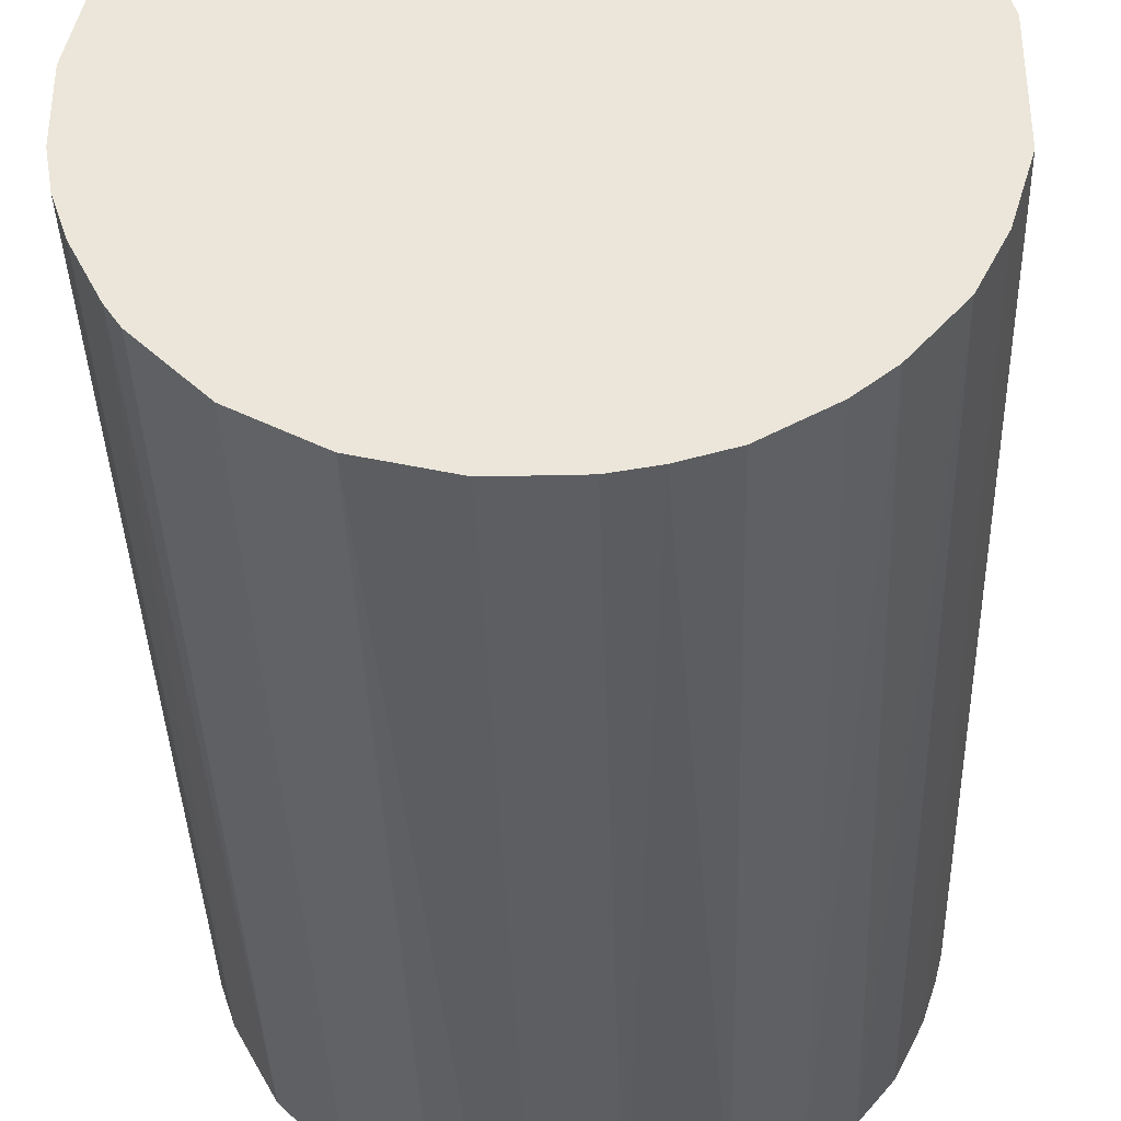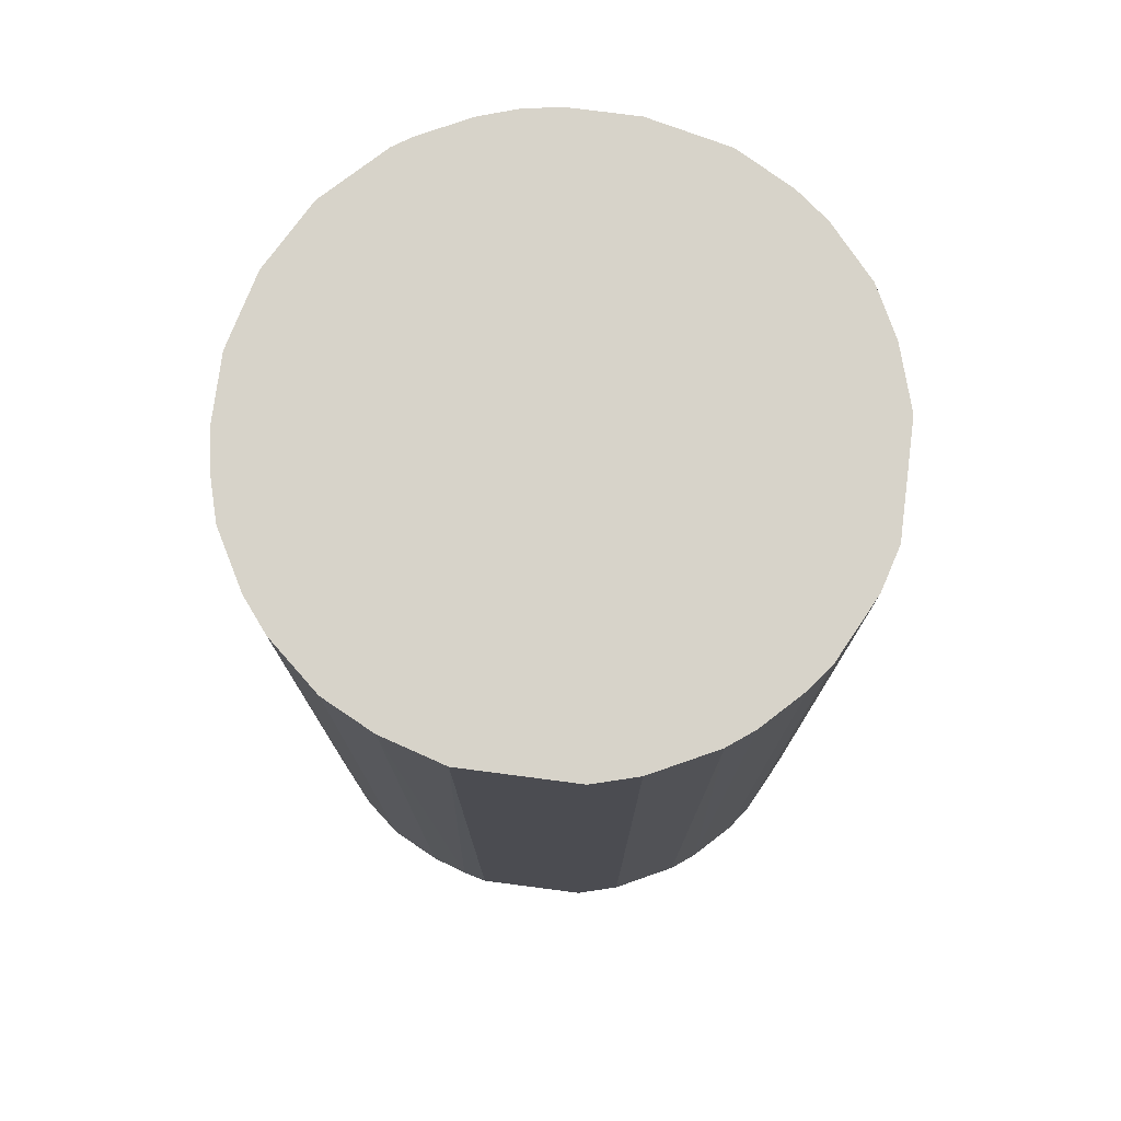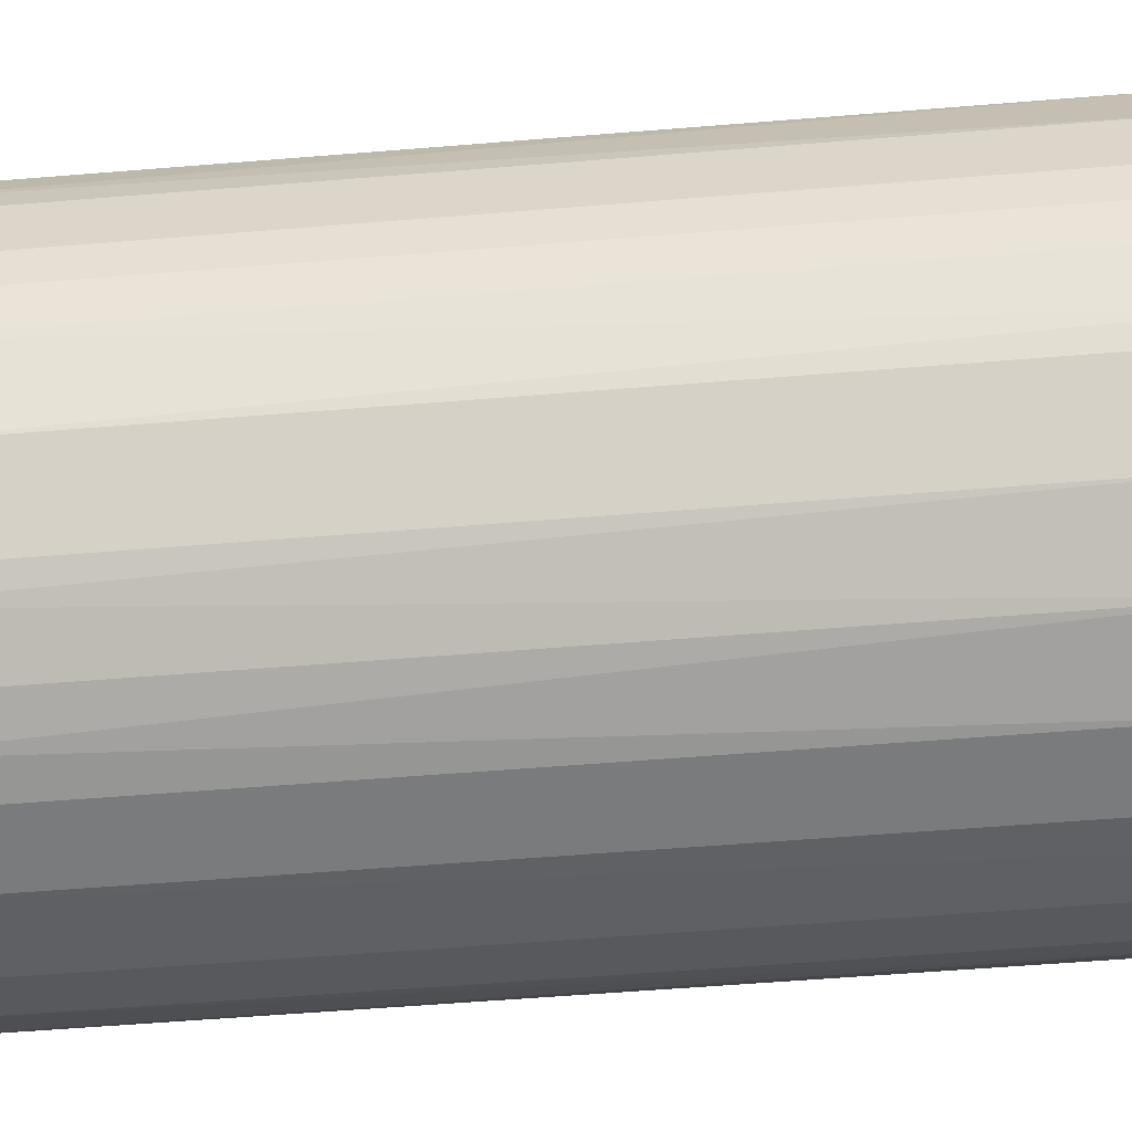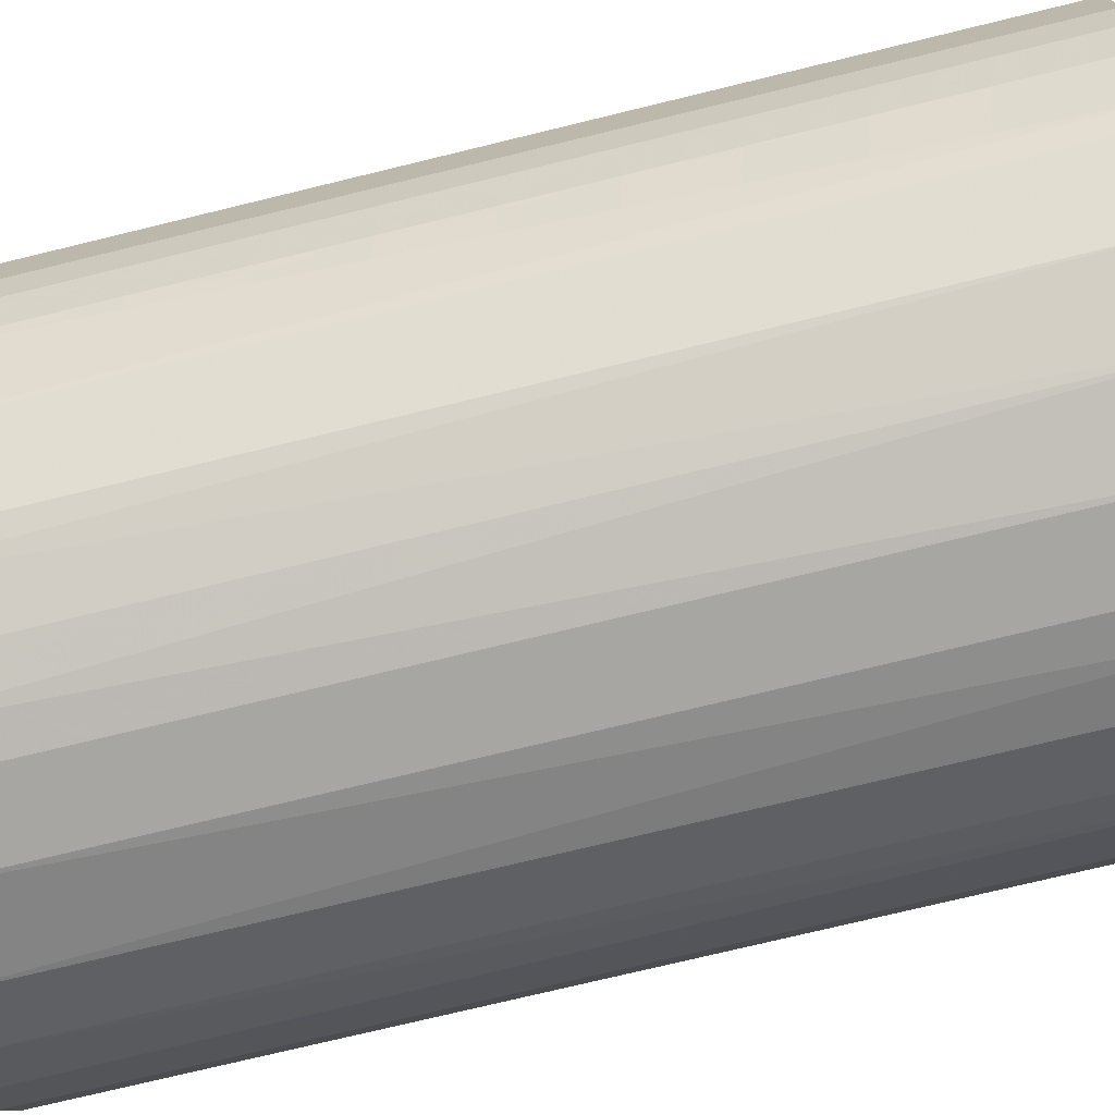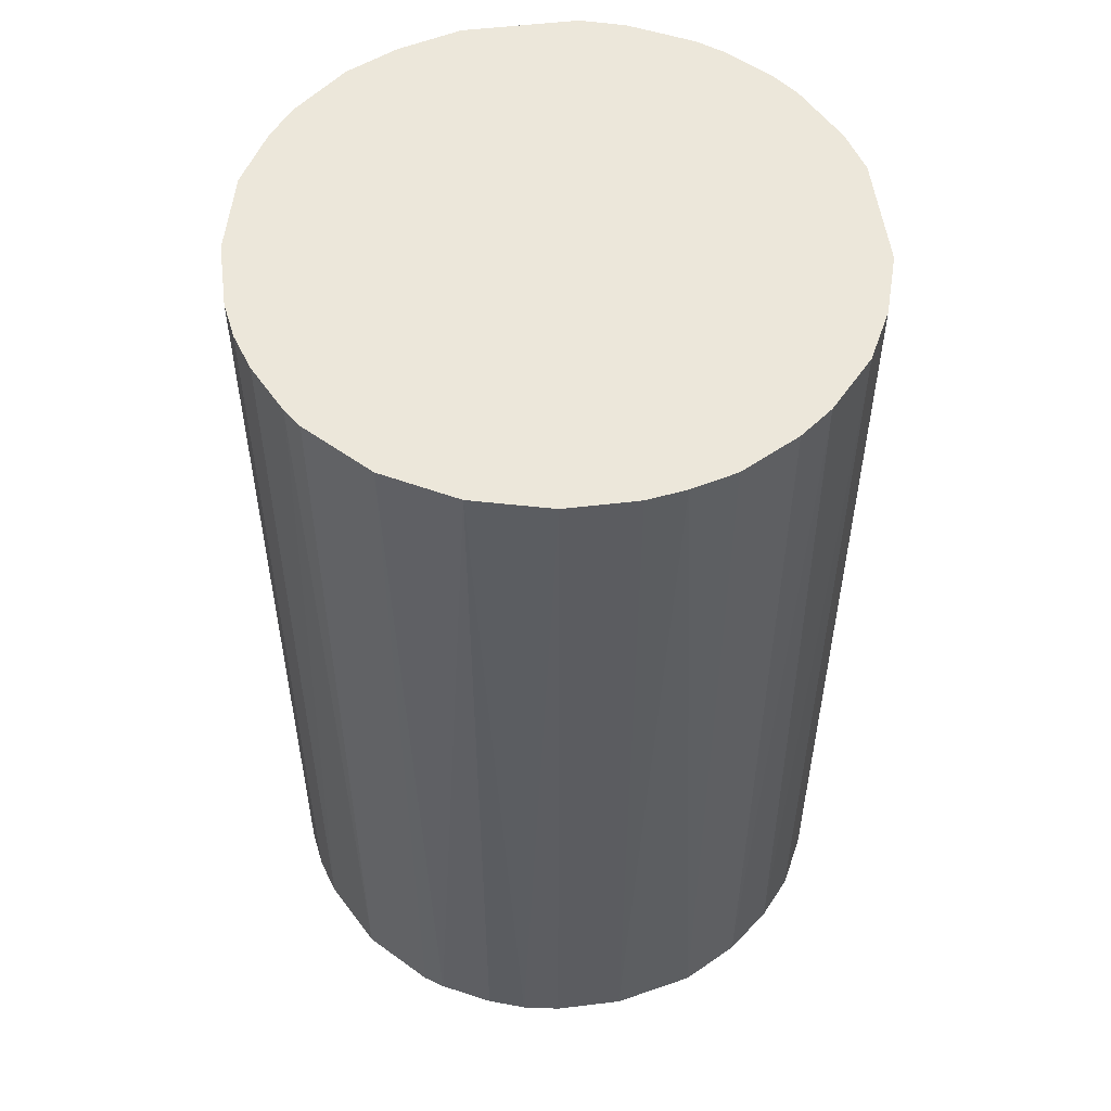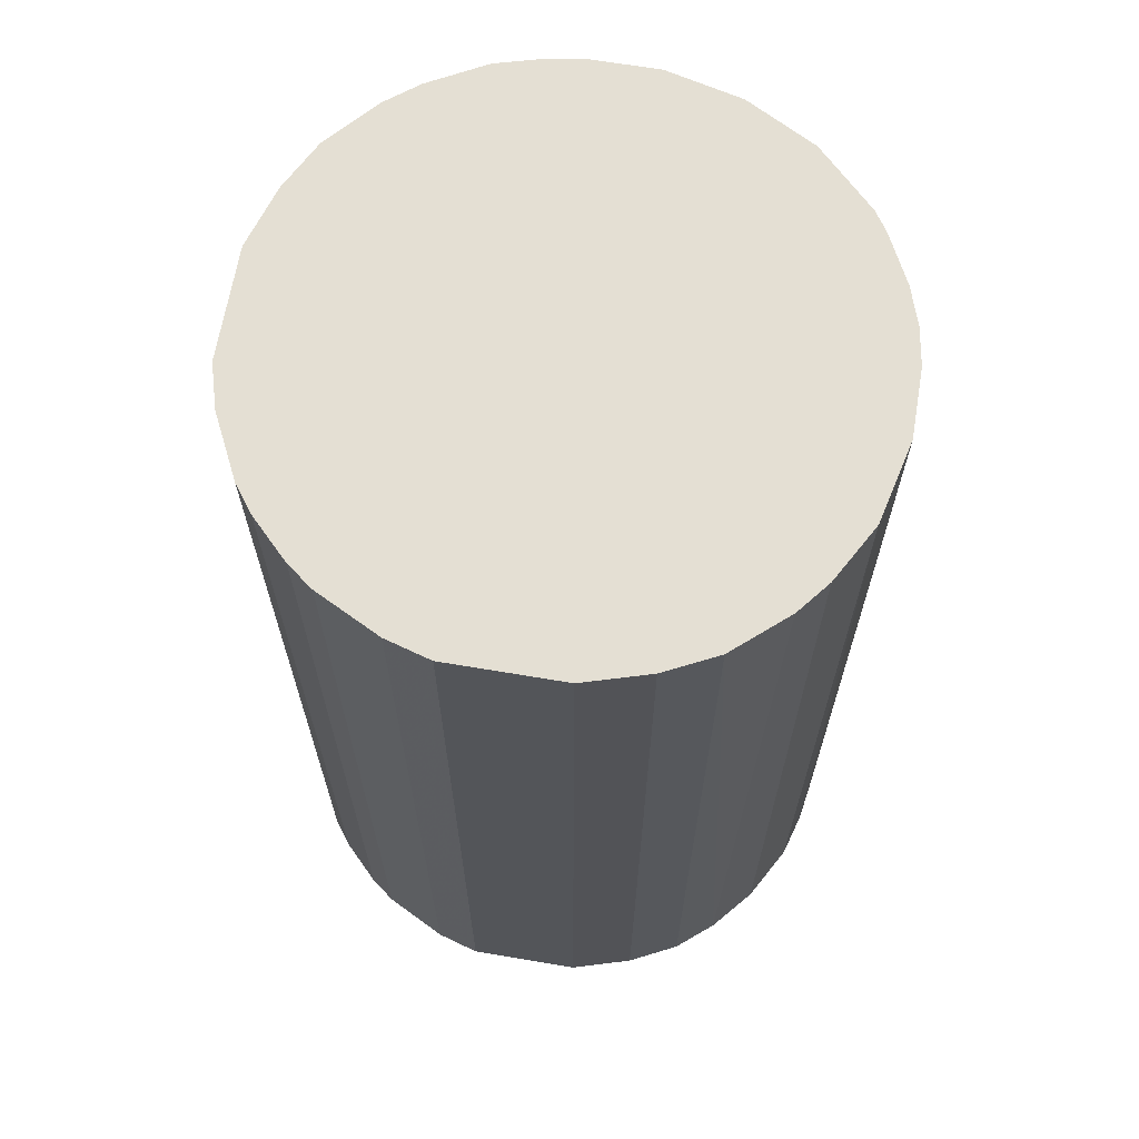
<metadata>
{"format":"obj","ext":"obj","renderer":"f3d","projection":"perspective","resolution":1024,"background":"white","views":[{"elev":-37.4,"azim":1.7,"up":"+Y"},{"elev":76.4,"azim":97.4,"up":"+Z"},{"elev":-58.3,"azim":-85.2,"up":"+Y"},{"elev":-74.0,"azim":-76.3,"up":"+Y"},{"elev":53.4,"azim":-7.3,"up":"+Z"},{"elev":66.5,"azim":-170.4,"up":"+Z"}]}
</metadata>
<code>
o convex_0
v -0.01983 -0.008023 -0.03316
v 0.02105 0.004237 0.03316
v 0.02014 0.007417 0.03316
v -0.02074 -0.005294 0.03316
v -0.003934 0.02105 -0.03316
v 0.01241 -0.01756 -0.03316
v -0.002573 -0.0212 0.03316
v -0.01211 0.01786 0.03316
v 0.02014 0.007417 -0.03316
v 0.007417 0.02014 0.03316
v -0.01983 0.008323 -0.03316
v 0.01786 -0.01211 0.03316
v -0.01166 -0.01801 -0.03316
v 0.01196 0.01786 -0.03316
v 0.02059 -0.005749 -0.03316
v -0.01302 -0.0171 0.03316
v -0.01983 0.008323 0.03316
v 0.002422 -0.0212 -0.03316
v 0.008327 -0.01983 0.03316
v -0.01484 0.01559 -0.03316
v 0.0165 0.01377 0.03316
v -0.003934 0.02105 0.03316
v -0.0212 0.002418 -0.03316
v 0.004237 0.02105 -0.03316
v 0.02105 -0.003934 0.03316
v -0.01711 -0.01302 0.03316
v -0.005298 -0.02074 -0.03316
v 0.01786 -0.01211 -0.03316
v -0.01711 -0.01302 -0.03316
v 0.01786 0.01196 -0.03316
v 0.02105 0.004237 -0.03316
v -0.01756 0.01241 0.03316
v -0.0212 0.002418 0.03316
v -0.008478 0.01968 -0.03316
v 0.01469 -0.01574 0.03316
v -0.008023 -0.01983 0.03316
v -0.0212 -0.002569 -0.03316
v 0.01196 0.01786 0.03316
v 0.008327 -0.01983 -0.03316
v 0.004237 0.02105 0.03316
v 0.002422 -0.0212 0.03316
v 0.01968 -0.008478 0.03316
v 0.01378 0.0165 -0.03316
v -0.01756 0.01241 -0.03316
v 0.02105 -0.003934 -0.03316
v -0.01211 0.01786 -0.03316
v -0.008478 0.01968 0.03316
v 0.007417 0.02014 -0.03316
v -0.01574 0.01469 0.03316
v -0.01802 -0.01165 0.03316
v 0.01559 -0.01483 -0.03316
v -0.002573 -0.0212 -0.03316
v -0.0212 -0.002569 0.03316
v 0.01241 -0.01756 0.03316
v 0.01787 0.01196 0.03316
v -0.02074 0.005147 -0.03316
v 0.005147 -0.02074 0.03316
v -0.01302 -0.0171 -0.03316
v 0.01968 -0.008478 -0.03316
v -0.01983 -0.008023 0.03316
v -0.008023 -0.01983 -0.03316
v 0.0165 0.01377 -0.03316
v 0.01378 0.0165 0.03316
v -0.02074 -0.005294 -0.03316
f 4 37 64
f 2 3 4
f 1 5 6
f 2 4 7
f 4 3 8
f 3 2 9
f 6 5 9
f 8 3 10
f 5 1 11
f 2 7 12
f 1 6 13
f 9 5 14
f 6 9 15
f 7 4 16
f 4 8 17
f 13 6 18
f 12 7 19
f 5 11 20
f 10 3 21
f 8 10 22
f 11 1 23
f 14 5 24
f 5 22 24
f 2 12 25
f 16 4 26
f 13 18 27
f 6 15 28
f 1 13 29
f 16 26 29
f 9 14 30
f 9 2 31
f 15 9 31
f 2 25 31
f 17 8 32
f 11 17 32
f 4 17 33
f 5 20 34
f 22 5 34
f 12 19 35
f 7 16 36
f 16 13 36
f 27 7 36
f 23 1 37
f 33 23 37
f 14 10 38
f 10 21 38
f 18 6 39
f 6 19 39
f 22 10 40
f 10 24 40
f 24 22 40
f 7 18 41
f 19 7 41
f 25 12 42
f 15 25 42
f 12 28 42
f 30 14 43
f 14 38 43
f 20 11 44
f 11 32 44
f 25 15 45
f 15 31 45
f 31 25 45
f 20 8 46
f 34 20 46
f 8 34 46
f 8 22 47
f 34 8 47
f 22 34 47
f 10 14 48
f 14 24 48
f 24 10 48
f 8 20 49
f 32 8 49
f 20 44 49
f 44 32 49
f 26 4 50
f 1 29 50
f 29 26 50
f 6 28 51
f 28 12 51
f 35 6 51
f 12 35 51
f 18 7 52
f 7 27 52
f 27 18 52
f 4 33 53
f 37 4 53
f 33 37 53
f 19 6 54
f 6 35 54
f 35 19 54
f 3 9 55
f 21 3 55
f 9 30 55
f 17 11 56
f 11 23 56
f 33 17 56
f 23 33 56
f 18 39 57
f 39 19 57
f 41 18 57
f 19 41 57
f 13 16 58
f 29 13 58
f 16 29 58
f 28 15 59
f 15 42 59
f 42 28 59
f 4 1 60
f 1 50 60
f 50 4 60
f 13 27 61
f 36 13 61
f 27 36 61
f 30 43 62
f 43 21 62
f 21 55 62
f 55 30 62
f 38 21 63
f 21 43 63
f 43 38 63
f 1 4 64
f 37 1 64

</code>
